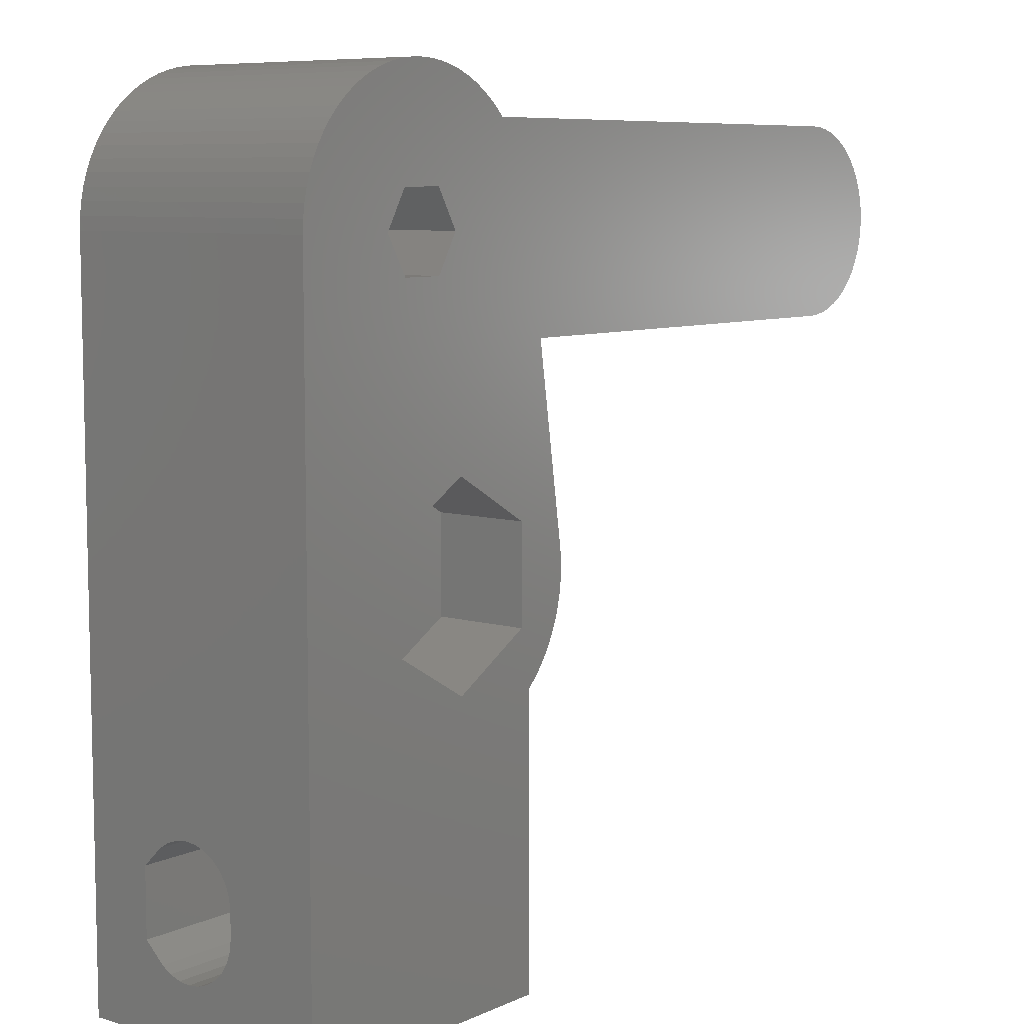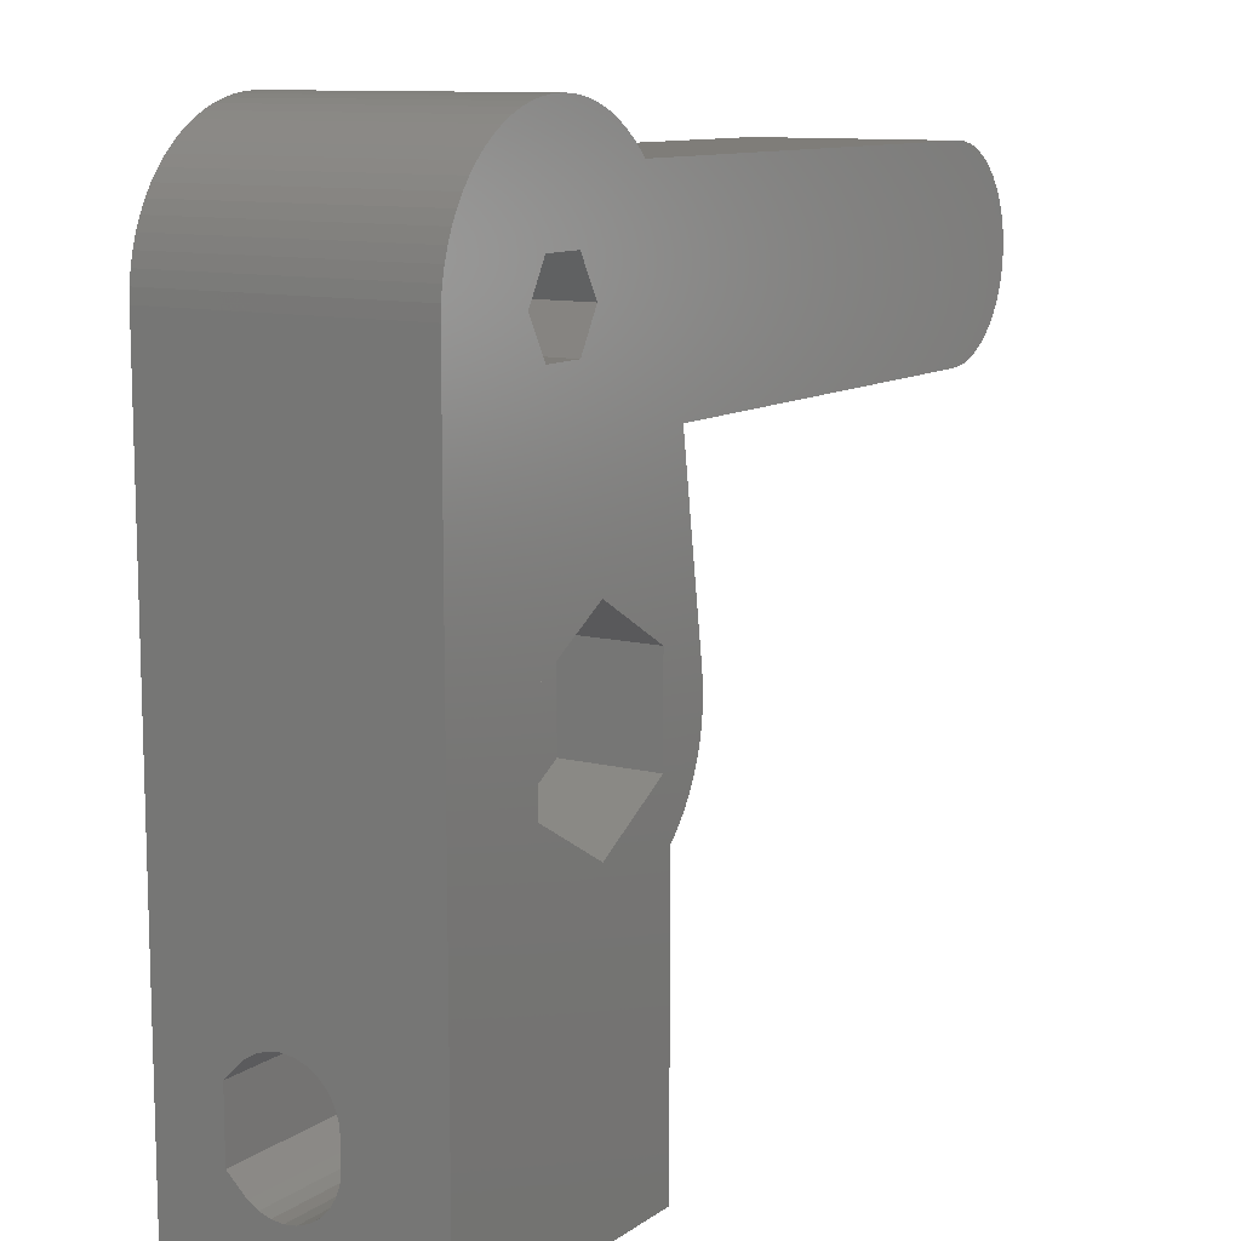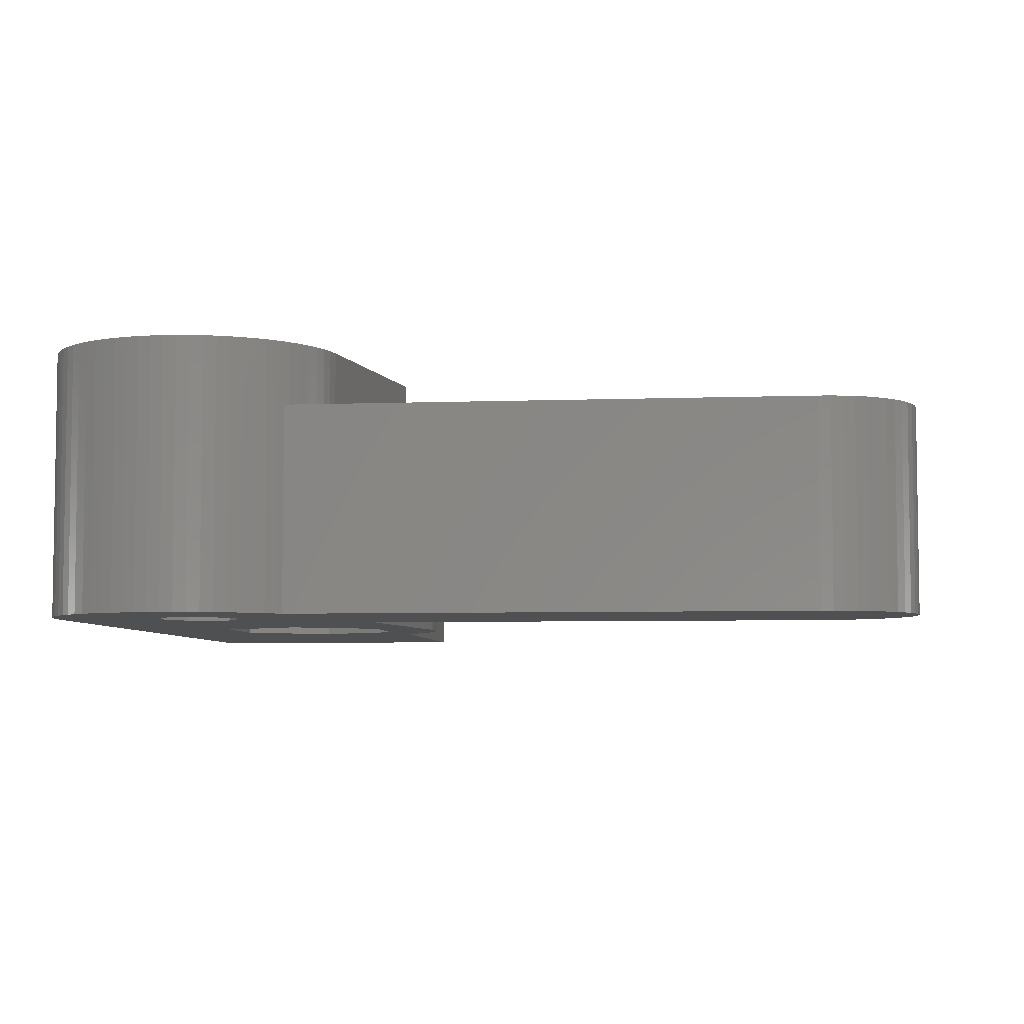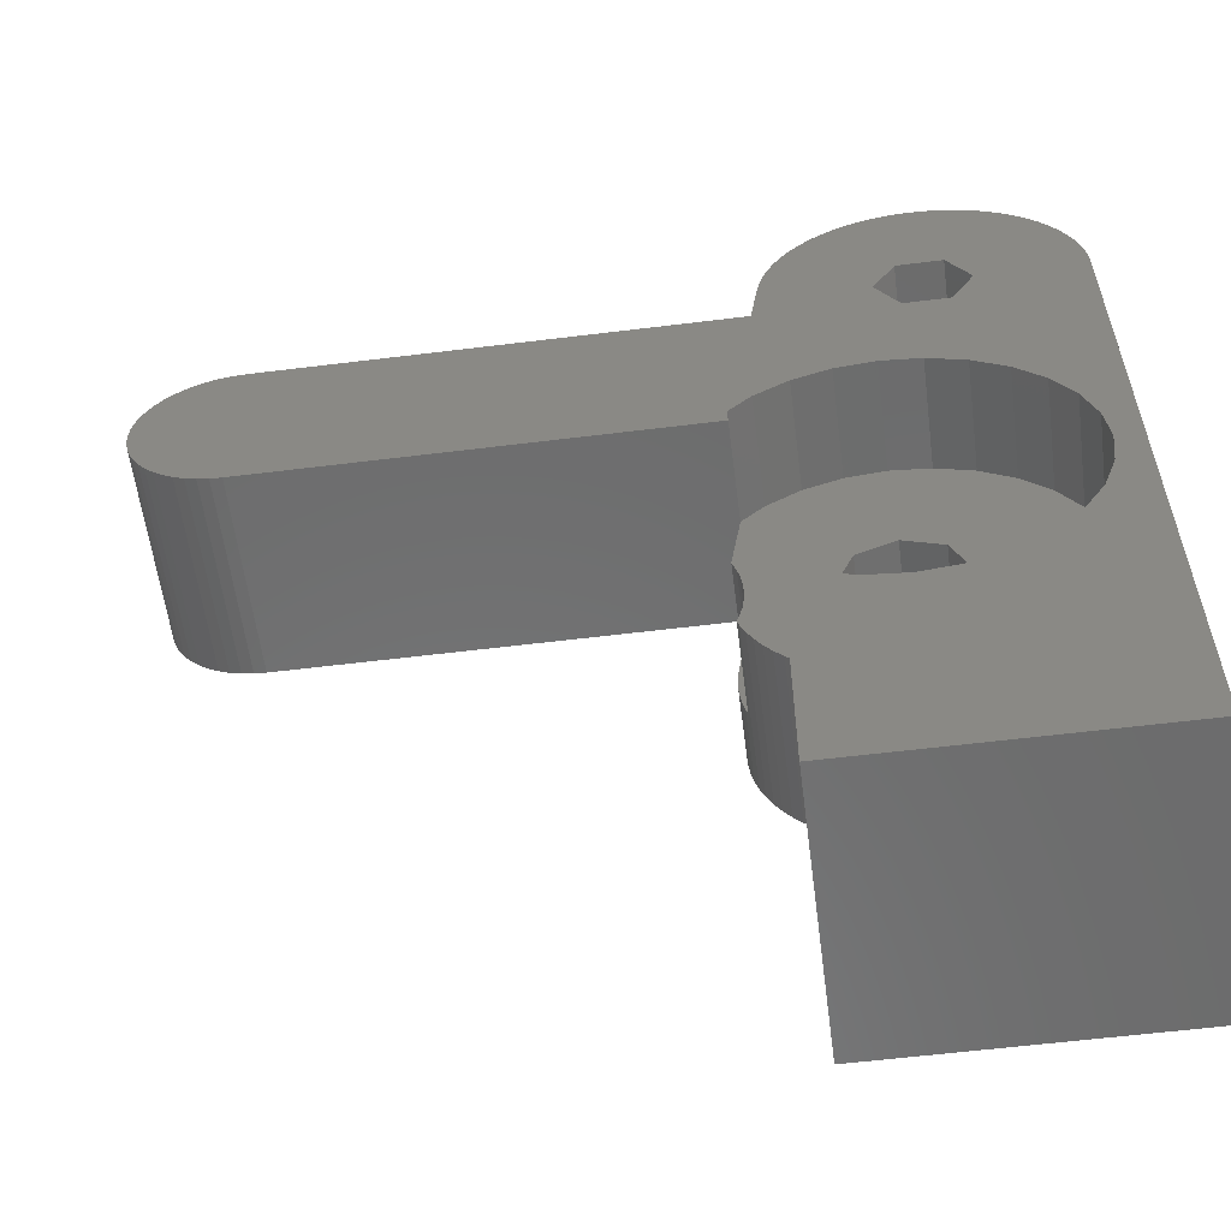
<metadata>
{"format":"stl","ext":"stl","renderer":"f3d","projection":"perspective","resolution":1024,"background":"white","views":[{"elev":7.8,"azim":128.7,"up":"+Y"},{"elev":10.9,"azim":122.0,"up":"+Y"},{"elev":-5.5,"azim":-173.4,"up":"+Z"},{"elev":-58.2,"azim":7.3,"up":"+Y"}]}
</metadata>
<code>
# stl→obj: 310 verts, 624 faces
v -0.478 18.53 0
v -0.478 18.53 11.1
v 0.01367 18.73 0
v 1.184 14.59 0
v 0.01367 18.73 11.1
v 1.184 14.59 11.1
v -0.95 18.28 0
v -0.95 18.28 11.1
v -1.399 18 0
v -1.399 18 11.1
v -1.59 -6.965 11.1
v 0 -7.144 11.1
v 0 -7.144 6.7
v -1.59 -6.965 6.7
v 0 -2.265 6.7
v -1.59 6.965 11.1
v 0 7.144 11.1
v 1.184 11.41 11.1
v 0.268 13 11.1
v -1.59 6.965 6.7
v 0 2.265 6.7
v 0 7.144 6.7
v -1.601 -1.601 4.39
v -1.601 -1.601 6.7
v 0 -2.265 4.39
v -1.601 1.601 4.39
v 0 2.265 4.39
v -1.601 1.601 6.7
v -1.821 17.67 0
v -1.821 17.67 11.1
v -2.213 17.31 0
v -2.213 17.31 11.1
v -2.265 0 4.39
v -2.265 0 6.7
v -2.409 17.1 0
v -2.409 17.1 8.5
v 0.268 13 0
v -2.573 16.92 11.1
v -2.573 16.92 8.5
v -2.897 16.5 11.1
v -2.897 16.5 8.5
v -23.9 17.1 0
v -4.701 8.9 0
v -23.9 17.1 8.5
v -3.183 16.05 8.5
v -3.428 15.58 8.5
v -3.632 15.09 8.5
v -3.792 14.58 8.5
v -3.907 14.06 8.5
v -4.701 8.9 8.5
v -23.9 8.9 0
v -23.9 8.9 8.5
v -24.39 17.07 0
v -24.39 17.07 8.5
v -24.39 8.93 0
v -24.39 8.93 8.5
v -24.88 16.98 0
v -24.88 16.98 8.5
v -24.88 9.019 0
v -24.88 9.019 8.5
v -25.35 16.83 0
v -25.35 16.83 8.5
v -25.35 9.166 0
v -25.35 9.166 8.5
v -25.81 16.63 0
v -25.81 16.63 8.5
v -25.81 9.37 0
v -25.81 9.37 8.5
v -26.23 16.37 0
v -26.23 16.37 8.5
v -26.23 9.626 0
v -26.23 9.626 8.5
v -26.62 16.07 0
v -26.62 16.07 8.5
v -26.62 9.931 0
v -26.62 9.931 8.5
v -26.97 10.28 0
v -26.97 10.28 8.5
v -26.97 15.72 0
v -26.97 15.72 8.5
v -27.27 10.67 0
v -27.27 10.67 8.5
v -27.27 15.33 0
v -27.27 15.33 8.5
v -27.53 11.09 0
v -27.53 11.09 8.5
v -27.53 14.91 0
v -27.53 14.91 8.5
v -27.73 11.55 0
v -27.73 11.55 8.5
v -27.73 14.45 0
v -27.73 14.45 8.5
v -27.88 12.02 0
v -27.88 12.02 8.5
v -27.88 13.98 0
v -27.88 13.98 8.5
v -27.97 12.51 0
v -27.97 12.51 8.5
v -27.97 13.49 0
v -27.97 13.49 8.5
v -28 13 0
v -28 13 8.5
v -3.1 -6.437 11.1
v -3.1 -6.437 6.7
v -3.1 6.437 6.7
v -3.1 6.437 11.1
v -3.183 16.05 11.1
v -3.428 15.58 11.1
v -3.551 -2.05 0
v -3.551 -2.05 3.99
v 0 -4.1 0
v -3.551 2.05 0
v -3.551 2.05 3.99
v 0 4.1 3.99
v 0 -4.1 3.99
v 0 4.1 0
v -3.632 15.09 11.1
v -3.792 14.58 11.1
v -3.907 14.06 11.1
v -4 -10.15 4.168
v -4 -9.728 4.43
v -4 -4.465 0
v 8.2 -10.15 4.168
v 8.2 -10.61 4.005
v -4 -10.19 8.35
v -4 -5.871 11.1
v -4 -9.38 7.522
v 8.2 -10.19 8.35
v -4 -10.61 4.005
v 8.2 -11.1 3.95
v -4 -11.1 3.95
v 8.2 -12.1 3.95
v -4 -12.1 3.95
v 8.2 -12.59 4.005
v -4 -12.59 4.005
v 8.2 -13.05 4.168
v -4 -13.01 8.35
v 8.2 -13.01 8.35
v 8.2 -13.82 7.522
v -4 -13.05 4.168
v 8.2 -13.47 4.43
v -4 -13.47 4.43
v -4 -13.82 4.778
v 8.2 -13.82 4.778
v -4 -13.82 7.522
v 8.2 -14.08 7.105
v -4 -14.08 5.195
v 8.2 -14.08 5.195
v -4 -14.08 7.105
v 8.2 -14.24 6.64
v -4 -14.24 5.66
v 8.2 -14.24 5.66
v -4 -14.24 6.64
v 8.2 -14.3 6.15
v -4 -14.3 6.15
v -4 -16.6 0
v -4 -16.6 11.1
v 8.2 -16.6 0
v 8.2 -16.6 11.1
v 1.59 -6.965 11.1
v -4 -4.465 6.7
v -4 -5.871 6.7
v -4 -8.9 6.15
v 8.2 -8.9 6.15
v 8.2 -8.955 6.64
v -4 -8.955 5.66
v 8.2 -8.955 5.66
v -4 -8.955 6.64
v 8.2 -9.118 7.105
v -4 -9.118 5.195
v 8.2 -9.118 5.195
v -4 -9.118 7.105
v 8.2 -9.38 7.522
v -4 -9.38 4.778
v 8.2 -9.38 4.778
v 8.2 -9.728 4.43
v -4.243 -4.243 0
v -4.243 -4.243 6.7
v -4.454 5.586 11.1
v -4.454 5.586 6.7
v -4.596 -3.857 0
v -4.596 -3.857 6.7
v 1.184 11.41 0
v -4.915 -3.441 0
v -4.915 -3.441 6.7
v -5.196 -3 0
v -5.196 -3 6.7
v -5.348 4.692 11.1
v -5.348 4.692 6.7
v -5.422 -0.493 3
v -5.4 0 6.7
v -5.4 0 3
v -5.422 -0.493 6.7
v -5.422 0.493 3
v -5.422 0.493 6.7
v -5.438 -2.536 0
v -5.438 -2.536 6.7
v -5.488 -0.9821 3
v -5.488 -0.9821 6.7
v -5.488 0.9821 3
v -5.488 0.9821 6.7
v -5.598 -1.463 3
v -5.598 -1.463 6.7
v -5.598 1.463 3
v -5.598 1.463 6.7
v -5.638 -2.052 0
v -5.638 -2.052 6.7
v -5.713 -1.816 3
v -5.713 -1.816 6.7
v -5.751 1.933 3
v -5.751 1.933 6.7
v -5.766 1.969 3
v -5.766 1.969 6.7
v -5.796 -1.553 0
v -5.796 -1.553 3
v -5.909 -1.042 0
v -5.909 -1.042 3
v -5.909 1.042 0
v -5.909 1.042 3
v -5.977 -0.5229 0
v -5.977 -0.5229 3
v -5.977 0.5229 0
v -5.977 0.5229 3
v -6 0 0
v -6 0 3
v 1.601 -1.601 4.39
v 1.59 -6.965 6.7
v 3.1 -6.437 6.7
v 1.601 -1.601 6.7
v 3.551 -2.05 0
v 3.551 2.05 3.99
v 3.551 -2.05 3.99
v 1.601 1.601 4.39
v 1.601 1.601 6.7
v 1.59 6.965 6.7
v 3.1 6.437 6.7
v 3.016 11.41 0
v 3.551 2.05 0
v 1.59 6.965 11.1
v 0.5212 18.89 0
v 0.5212 18.89 11.1
v 1.041 19.01 0
v 1.041 19.01 11.1
v 1.568 19.08 0
v 1.568 19.08 11.1
v 3.016 11.41 11.1
v 2.1 19.1 0
v 3.016 14.59 0
v 3.016 14.59 11.1
v 2.1 19.1 11.1
v 3.1 -6.437 11.1
v 3.1 6.437 11.1
v 2.265 0 6.7
v 2.265 0 4.39
v 4.454 -5.586 6.7
v 5.586 -4.454 6.7
v 6.437 -3.1 6.7
v 6.437 3.1 6.7
v 4.454 5.586 6.7
v 5.586 4.454 6.7
v 2.632 19.08 0
v 2.632 19.08 11.1
v 6.965 -1.59 6.7
v 7.144 0 6.7
v 6.965 1.59 6.7
v 3.159 19.01 0
v 3.159 19.01 11.1
v 3.932 13 11.1
v 3.932 13 0
v 8.2 13 0
v 4.454 5.586 11.1
v 8.2 13 11.1
v 3.679 18.89 0
v 4.186 18.73 0
v 4.678 18.53 0
v 5.15 18.28 0
v 5.599 18 0
v 6.021 17.67 0
v 6.413 17.31 0
v 6.773 16.92 0
v 7.097 16.5 0
v 7.383 16.05 0
v 3.679 18.89 11.1
v 4.186 18.73 11.1
v 4.454 -5.586 11.1
v 7.628 15.58 0
v 7.832 15.09 0
v 7.992 14.58 0
v 8.107 14.06 0
v 8.177 13.53 0
v 4.678 18.53 11.1
v 5.15 18.28 11.1
v 5.599 18 11.1
v 6.021 17.67 11.1
v 6.413 17.31 11.1
v 6.773 16.92 11.1
v 7.097 16.5 11.1
v 7.383 16.05 11.1
v 7.628 15.58 11.1
v 7.832 15.09 11.1
v 7.992 14.58 11.1
v 8.107 14.06 11.1
v 8.177 13.53 11.1
v 5.586 -4.454 11.1
v 5.586 4.454 11.1
v 6.437 -3.1 11.1
v 6.437 3.1 11.1
v 6.965 -1.59 11.1
v 6.965 1.59 11.1
v 7.144 0 11.1
f 1 2 3
f 1 3 4
f 2 5 3
f 2 6 5
f 7 1 4
f 7 8 1
f 8 2 1
f 8 6 2
f 9 7 4
f 9 10 7
f 10 8 7
f 10 6 8
f 11 12 13
f 14 11 13
f 14 13 15
f 16 17 18
f 16 18 19
f 20 21 22
f 20 17 16
f 20 22 17
f 23 24 25
f 23 25 26
f 24 15 25
f 26 25 27
f 26 27 21
f 26 21 28
f 29 9 4
f 29 30 9
f 30 10 9
f 30 6 10
f 31 29 4
f 31 32 29
f 32 30 29
f 32 6 30
f 33 23 26
f 33 24 23
f 33 26 34
f 33 34 24
f 34 26 28
f 35 31 4
f 35 36 31
f 35 4 37
f 36 32 31
f 38 32 36
f 38 6 32
f 39 38 36
f 40 6 38
f 41 38 39
f 41 40 38
f 42 35 43
f 42 44 35
f 44 36 35
f 44 39 36
f 44 41 39
f 44 45 41
f 44 46 45
f 44 47 46
f 44 48 47
f 44 49 48
f 44 50 49
f 51 42 43
f 51 43 50
f 51 50 52
f 52 50 44
f 53 54 42
f 54 44 42
f 54 52 44
f 55 42 51
f 55 51 52
f 55 52 56
f 55 53 42
f 56 52 54
f 57 58 53
f 58 54 53
f 58 56 54
f 59 53 55
f 59 55 56
f 59 56 60
f 59 57 53
f 60 56 58
f 61 62 57
f 62 58 57
f 62 60 58
f 63 57 59
f 63 59 60
f 63 60 64
f 63 61 57
f 64 60 62
f 65 66 61
f 66 62 61
f 66 64 62
f 67 61 63
f 67 63 64
f 67 64 68
f 67 65 61
f 68 64 66
f 69 70 65
f 70 66 65
f 70 68 66
f 71 65 67
f 71 67 68
f 71 68 72
f 71 69 65
f 72 68 70
f 73 74 69
f 74 70 69
f 74 72 70
f 75 69 71
f 75 71 72
f 75 72 76
f 75 73 69
f 76 72 74
f 77 73 75
f 77 75 76
f 77 76 78
f 77 79 73
f 78 76 80
f 79 80 73
f 80 74 73
f 80 76 74
f 81 77 82
f 81 79 77
f 81 83 79
f 82 77 78
f 82 78 84
f 83 80 79
f 83 84 80
f 84 78 80
f 85 81 86
f 85 83 81
f 85 87 83
f 86 81 82
f 86 82 88
f 87 84 83
f 87 88 84
f 88 82 84
f 89 85 90
f 89 87 85
f 89 91 87
f 90 85 86
f 90 86 92
f 91 88 87
f 91 92 88
f 92 86 88
f 93 89 94
f 93 91 89
f 93 95 91
f 94 89 90
f 94 90 96
f 95 92 91
f 95 96 92
f 96 90 92
f 97 93 98
f 97 95 93
f 97 99 95
f 98 93 94
f 98 94 100
f 99 96 95
f 99 100 96
f 100 94 96
f 101 97 102
f 101 99 97
f 101 100 99
f 101 102 100
f 102 97 98
f 102 98 100
f 103 11 14
f 104 103 14
f 105 16 106
f 105 20 16
f 105 28 21
f 105 21 20
f 107 19 6
f 107 6 40
f 45 40 41
f 45 107 40
f 108 19 107
f 46 107 45
f 46 108 107
f 109 110 111
f 109 112 110
f 110 112 113
f 110 113 114
f 110 115 111
f 110 114 115
f 112 116 114
f 112 114 113
f 117 19 108
f 47 108 46
f 47 117 108
f 118 19 117
f 48 117 47
f 48 118 117
f 119 16 19
f 119 106 16
f 119 19 118
f 49 118 48
f 49 119 118
f 120 121 122
f 120 123 121
f 120 124 123
f 125 126 127
f 125 127 128
f 129 120 122
f 129 124 120
f 129 130 124
f 131 129 122
f 131 130 129
f 131 132 130
f 133 132 131
f 133 134 132
f 135 134 133
f 135 136 134
f 137 125 128
f 137 128 138
f 137 138 139
f 140 136 135
f 140 141 136
f 142 141 140
f 143 141 142
f 143 144 141
f 145 137 139
f 145 139 146
f 147 144 143
f 147 148 144
f 149 145 146
f 149 146 150
f 151 148 147
f 151 152 148
f 153 149 150
f 153 150 154
f 155 153 154
f 155 152 151
f 155 154 152
f 156 131 122
f 156 133 131
f 156 135 133
f 156 140 135
f 156 142 140
f 156 143 142
f 156 147 143
f 156 151 147
f 156 155 151
f 156 157 155
f 156 122 111
f 156 111 158
f 156 158 159
f 156 159 157
f 157 11 103
f 157 103 126
f 157 125 137
f 157 137 145
f 157 145 149
f 157 149 153
f 157 153 155
f 157 126 125
f 157 12 11
f 157 160 12
f 157 159 160
f 122 109 111
f 161 14 15
f 161 104 14
f 161 15 24
f 126 103 104
f 162 104 161
f 162 161 122
f 162 126 104
f 163 164 165
f 166 163 162
f 166 164 163
f 166 167 164
f 168 162 163
f 168 163 165
f 168 165 169
f 170 162 122
f 170 166 162
f 170 167 166
f 170 171 167
f 172 162 168
f 172 168 169
f 172 169 173
f 174 170 122
f 174 171 170
f 174 175 171
f 127 126 162
f 127 162 172
f 127 172 173
f 127 173 128
f 121 174 122
f 121 123 176
f 121 175 174
f 121 176 175
f 177 109 122
f 177 122 161
f 177 161 178
f 178 161 24
f 179 106 119
f 180 28 105
f 180 106 179
f 180 105 106
f 181 109 177
f 181 177 182
f 182 177 178
f 182 178 24
f 43 35 37
f 43 116 112
f 43 37 183
f 43 183 116
f 50 119 49
f 184 109 181
f 184 181 185
f 185 181 182
f 185 182 24
f 186 109 184
f 186 184 187
f 187 184 185
f 187 185 24
f 188 119 50
f 188 179 119
f 188 180 179
f 189 28 180
f 189 180 188
f 189 50 43
f 189 188 50
f 190 191 192
f 190 193 191
f 193 34 191
f 194 192 195
f 195 34 28
f 195 192 191
f 195 191 34
f 196 109 186
f 196 186 197
f 197 186 187
f 197 187 24
f 198 193 190
f 198 199 193
f 199 24 34
f 199 34 193
f 200 194 201
f 201 194 195
f 201 195 28
f 202 199 198
f 202 203 199
f 203 24 199
f 203 197 24
f 204 200 205
f 205 200 201
f 205 201 28
f 206 109 196
f 206 196 207
f 207 196 197
f 207 197 203
f 208 203 202
f 208 206 207
f 208 207 209
f 208 209 203
f 209 207 203
f 210 204 211
f 211 204 205
f 211 205 28
f 212 189 43
f 212 210 213
f 212 213 189
f 213 28 189
f 213 210 211
f 213 211 28
f 214 109 206
f 214 206 208
f 214 208 215
f 215 208 202
f 216 109 214
f 216 214 217
f 217 202 198
f 217 214 215
f 217 215 202
f 218 43 112
f 218 212 43
f 218 219 212
f 219 200 204
f 219 204 210
f 219 210 212
f 220 109 216
f 220 216 221
f 221 198 190
f 221 216 217
f 221 217 198
f 222 218 112
f 222 219 218
f 222 223 219
f 223 194 200
f 223 200 219
f 224 109 220
f 224 112 109
f 224 220 225
f 224 222 112
f 224 223 222
f 224 225 223
f 225 192 194
f 225 190 192
f 225 194 223
f 225 220 221
f 225 221 190
f 25 15 226
f 25 226 27
f 15 227 228
f 15 229 226
f 15 228 229
f 111 115 230
f 111 230 158
f 115 114 231
f 115 232 230
f 115 231 232
f 12 160 227
f 13 12 227
f 13 227 15
f 27 226 233
f 27 233 234
f 27 234 21
f 21 235 22
f 21 234 236
f 21 236 235
f 116 183 237
f 116 237 238
f 116 238 231
f 116 231 114
f 17 239 18
f 22 239 17
f 22 235 239
f 3 5 240
f 3 240 4
f 5 241 240
f 5 6 241
f 37 19 18
f 37 18 183
f 37 4 19
f 19 4 6
f 240 241 242
f 240 242 4
f 241 243 242
f 241 6 243
f 242 243 244
f 242 244 4
f 243 6 245
f 243 245 244
f 183 18 237
f 18 239 246
f 18 246 237
f 4 244 247
f 4 247 248
f 4 248 249
f 4 249 6
f 6 250 245
f 6 249 250
f 244 245 247
f 245 250 247
f 160 251 228
f 160 159 251
f 227 160 228
f 239 252 246
f 235 252 239
f 235 236 252
f 226 229 253
f 226 254 233
f 226 253 254
f 229 228 255
f 229 255 256
f 229 256 257
f 229 257 253
f 233 254 234
f 234 254 253
f 234 253 258
f 234 259 236
f 234 260 259
f 234 258 260
f 247 250 261
f 247 261 248
f 250 262 261
f 250 249 262
f 253 257 263
f 253 263 264
f 253 265 258
f 253 264 265
f 261 262 266
f 261 266 248
f 262 249 267
f 262 267 266
f 237 246 268
f 237 269 270
f 237 268 269
f 237 270 238
f 246 252 271
f 246 271 272
f 246 272 268
f 248 266 273
f 248 273 274
f 248 269 249
f 248 274 275
f 248 275 276
f 248 276 277
f 248 277 278
f 248 278 279
f 248 279 280
f 248 280 281
f 248 281 282
f 248 282 269
f 249 283 267
f 249 269 268
f 249 268 284
f 249 284 283
f 251 285 255
f 251 159 285
f 228 251 255
f 236 271 252
f 236 259 271
f 266 267 273
f 267 283 273
f 230 232 231
f 230 238 270
f 230 231 238
f 230 270 158
f 273 283 274
f 283 284 274
f 269 282 286
f 269 286 287
f 269 287 288
f 269 288 289
f 269 289 290
f 269 290 270
f 268 291 284
f 268 292 291
f 268 293 292
f 268 294 293
f 268 295 294
f 268 296 295
f 268 297 296
f 268 298 297
f 268 299 298
f 268 300 299
f 268 301 300
f 268 302 301
f 268 303 302
f 268 272 303
f 274 284 275
f 284 291 275
f 285 159 304
f 255 285 304
f 255 304 256
f 271 305 272
f 271 260 305
f 259 260 271
f 275 291 276
f 291 292 276
f 276 292 277
f 292 293 277
f 304 159 306
f 256 304 306
f 256 306 257
f 305 307 272
f 305 258 307
f 260 258 305
f 277 293 278
f 293 294 278
f 278 294 279
f 294 295 279
f 279 295 296
f 279 296 280
f 306 159 308
f 257 306 308
f 257 308 263
f 307 309 272
f 307 265 309
f 258 265 307
f 280 296 297
f 280 297 281
f 308 159 310
f 263 308 310
f 263 310 264
f 309 310 272
f 309 264 310
f 265 264 309
f 281 297 298
f 281 298 282
f 310 159 272
f 282 298 299
f 282 299 286
f 286 299 300
f 286 300 287
f 287 300 301
f 287 301 288
f 288 301 302
f 288 302 289
f 289 302 303
f 289 303 290
f 290 303 272
f 290 272 270
f 123 270 176
f 128 173 272
f 158 123 124
f 158 124 130
f 158 130 132
f 158 132 134
f 158 134 136
f 158 136 141
f 158 141 144
f 158 144 148
f 158 148 152
f 158 152 154
f 158 154 159
f 158 270 123
f 159 128 272
f 159 138 128
f 159 139 138
f 159 146 139
f 159 150 146
f 159 154 150
f 164 270 272
f 167 270 164
f 165 164 272
f 171 270 167
f 169 165 272
f 175 270 171
f 173 169 272
f 176 270 175

</code>
